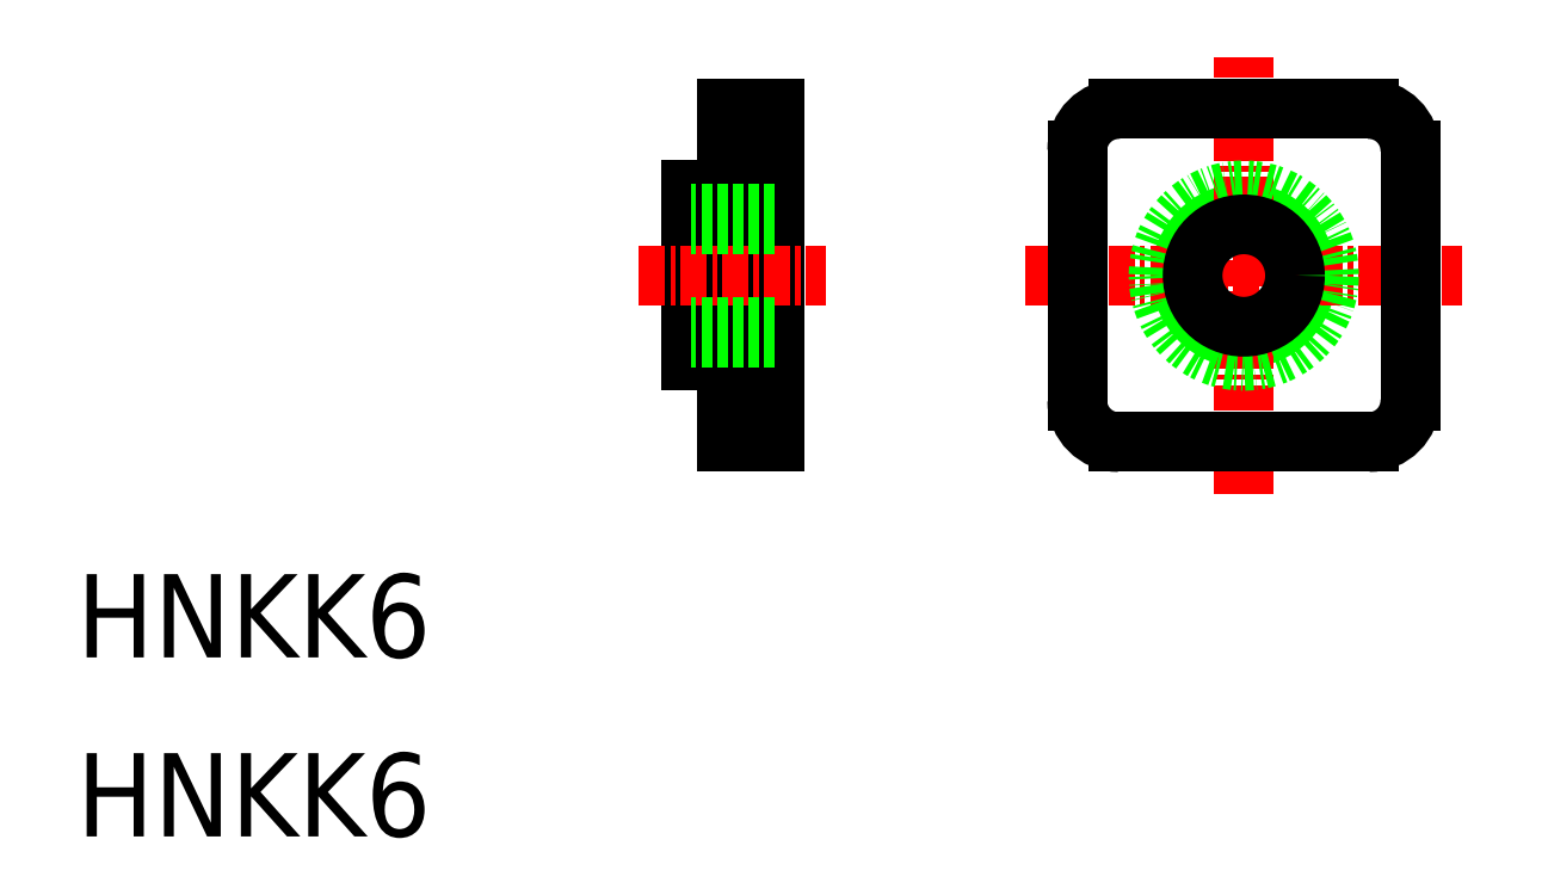
<metadata>
{"format":"dxf","ext":"dxf","renderer":"ezdxf+matplotlib","layout":"modelspace","background":"white","min_lineweight":24,"dpi":150}
</metadata>
<code>
0
SECTION
2
ENTITIES
0
TEXT
8
0
10
-1.517e-07
20
8.599
30
0
40
4
1
HNKK6
0
TEXT
8
0
10
-1.517e-07
20
-1.335e-07
30
0
40
4
1
HNKK6
0
LINE
8
0
10
33.51
20
18.94
30
0
11
33.51
21
34.94
31
0
0
LINE
8
0
10
29.51
20
22.84
30
0
11
29.51
21
31.04
31
0
0
LINE
8
0
10
31.21
20
18.94
30
0
11
31.21
21
34.94
31
0
0
LINE
8
0
10
29.51
20
31.04
30
0
11
31.21
21
31.04
31
0
0
LINE
8
0
10
29.51
20
22.84
30
0
11
31.21
21
22.84
31
0
0
CIRCLE
8
0
10
56.06
20
26.94
30
0
40
3
0
LINE
8
CENTER
10
56.06
20
16.44
30
0
11
56.06
21
37.44
31
0
0
LINE
8
CENTER
10
45.56
20
26.94
30
0
11
66.56
21
26.94
31
0
0
CIRCLE
8
0
10
56.06
20
26.94
30
0
40
4.1
0
LINE
8
0
10
33.51
20
29.94
30
0
11
29.51
21
29.94
31
0
0
LINE
8
CENTER
10
27.01
20
26.94
30
0
11
36.01
21
26.94
31
0
0
LINE
8
0
10
33.51
20
23.94
30
0
11
29.51
21
23.94
31
0
0
LINE
8
0
10
48.06
20
20.94
30
0
11
48.06
21
32.94
31
0
0
ARC
8
0
10
50.06
20
32.94
30
0
40
2
50
90
51
180
0
LINE
8
0
10
62.06
20
34.94
30
0
11
50.06
21
34.94
31
0
0
LINE
8
0
10
64.06
20
32.94
30
0
11
64.06
21
20.94
31
0
0
ARC
8
0
10
62.06
20
20.94
30
0
40
2
50
270
51
0
0
ARC
8
0
10
62.06
20
32.94
30
0
40
2
50
0
51
90
0
LINE
8
0
10
50.06
20
18.94
30
0
11
62.06
21
18.94
31
0
0
ARC
8
0
10
50.06
20
20.94
30
0
40
2
50
180
51
270
0
LINE
8
0
10
33.51
20
34.94
30
0
11
31.21
21
34.94
31
0
0
LINE
8
0
10
31.21
20
18.94
30
0
11
33.51
21
18.94
31
0
0
LINE
8
0
10
33.51
20
29.4
30
0
11
29.51
21
29.4
31
0
0
LINE
8
0
10
33.51
20
24.48
30
0
11
29.51
21
24.48
31
0
0
CIRCLE
8
0
10
56.06
20
26.94
30
0
40
2.459
0
ENDSEC
0
EOF

</code>
